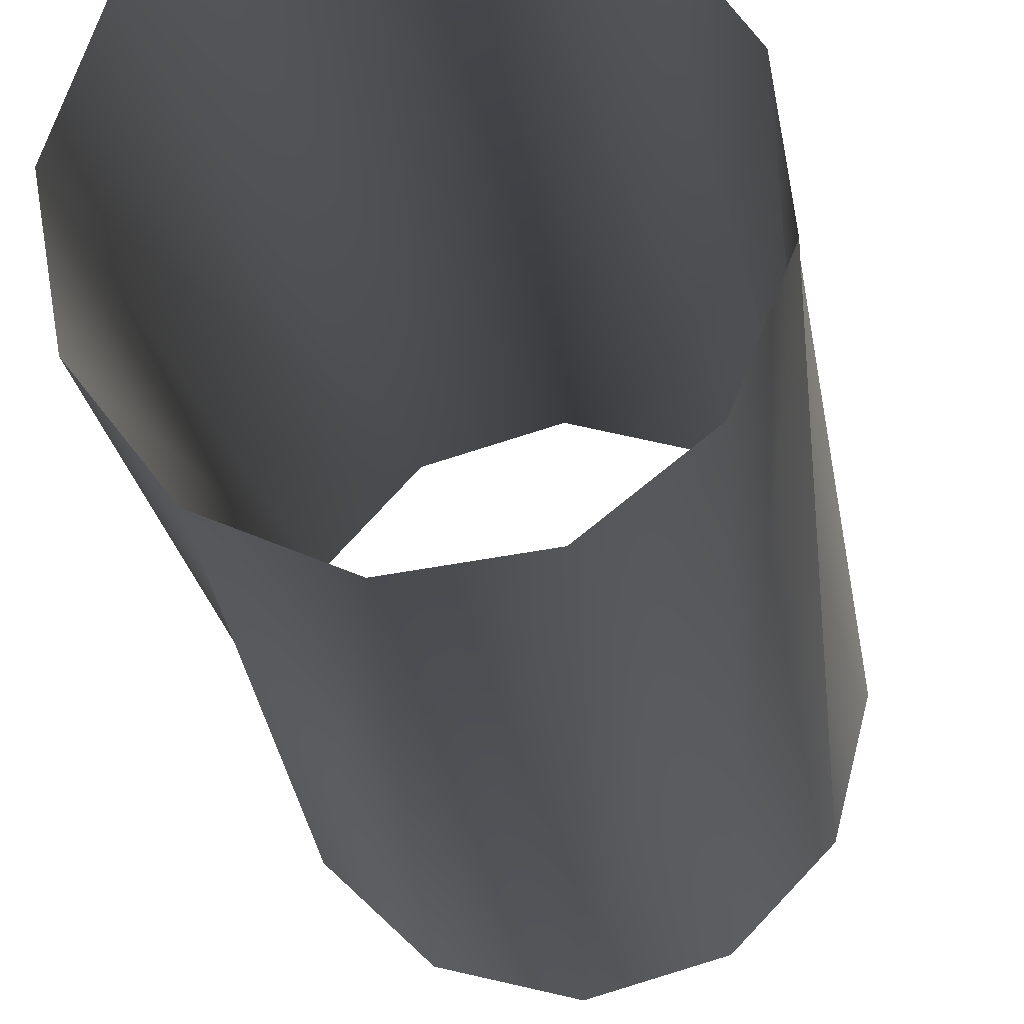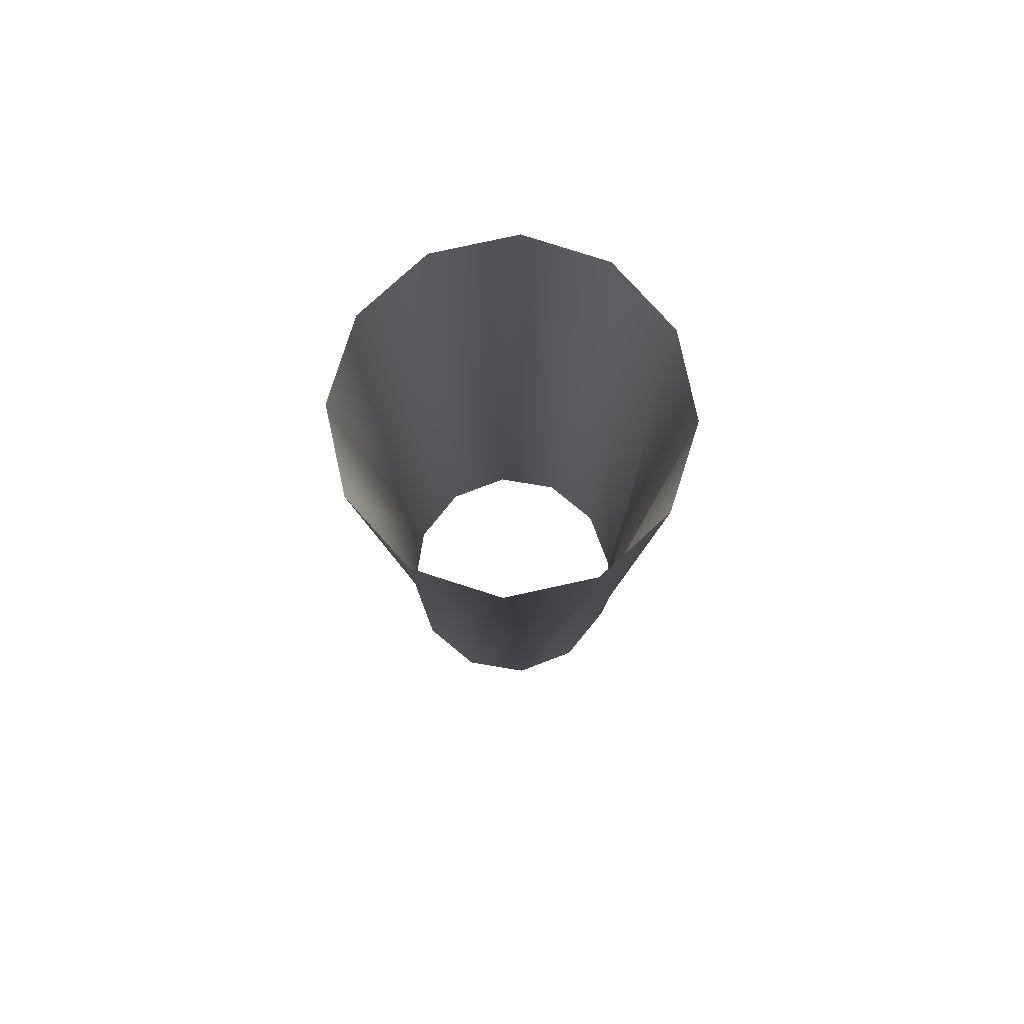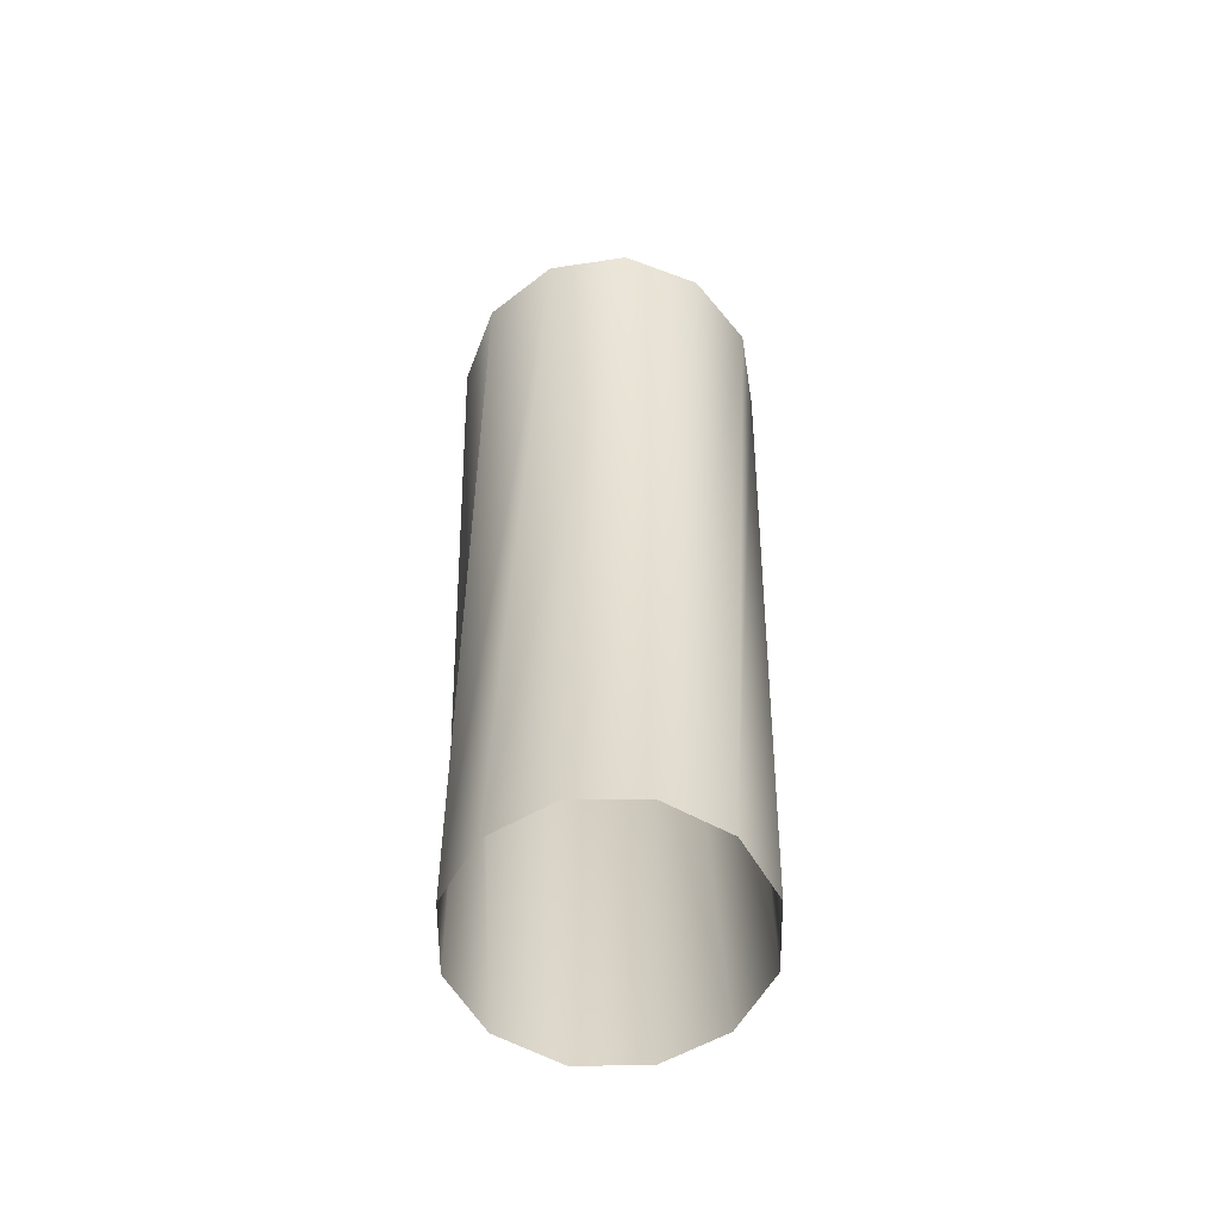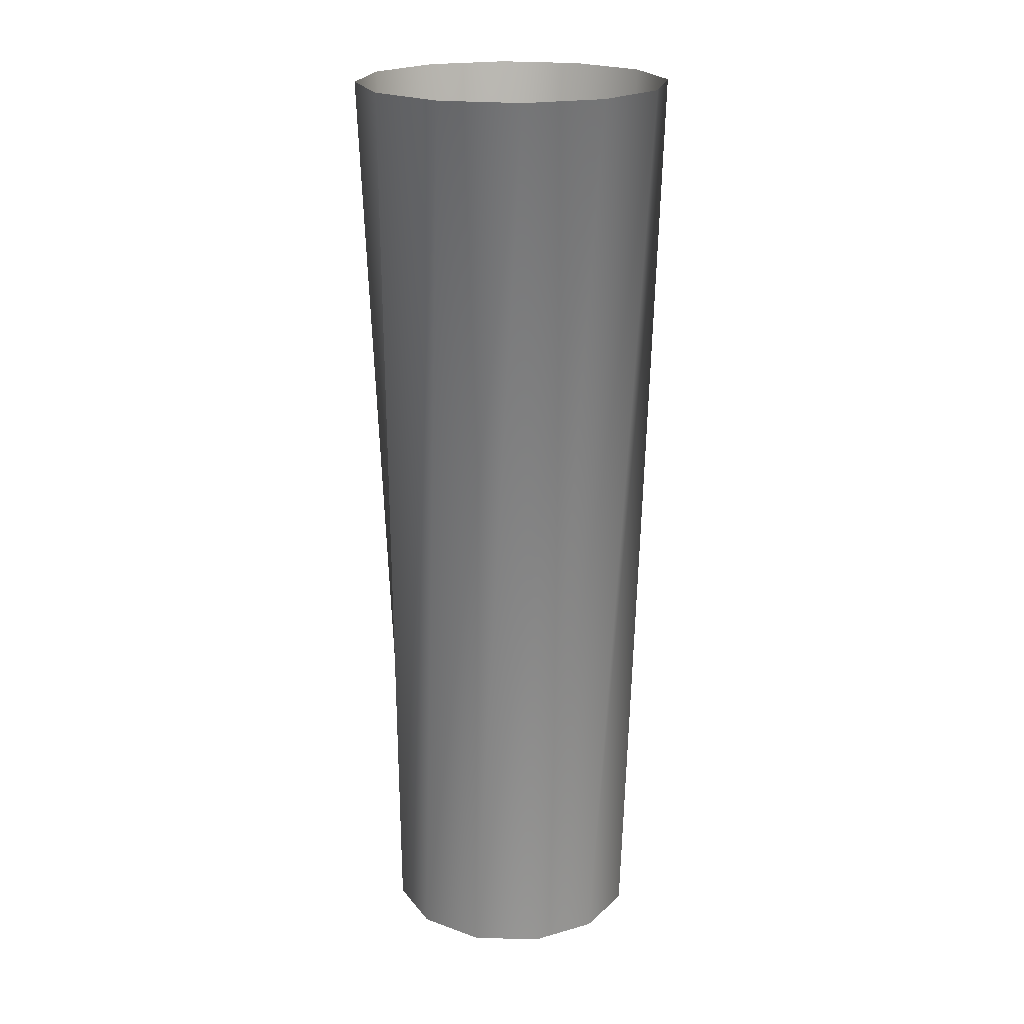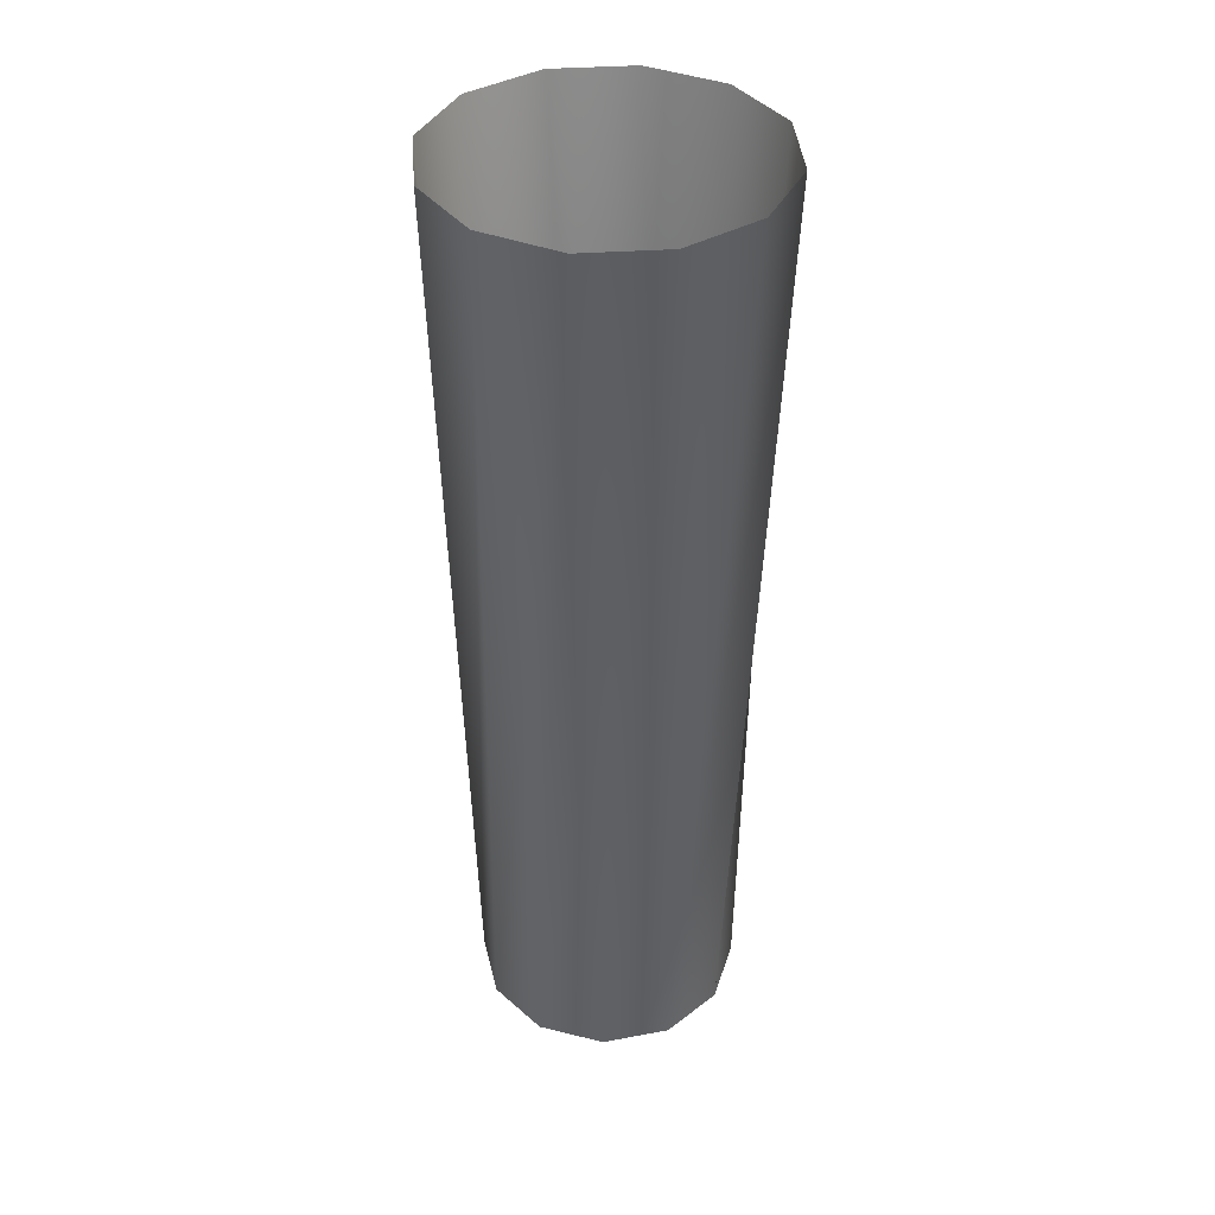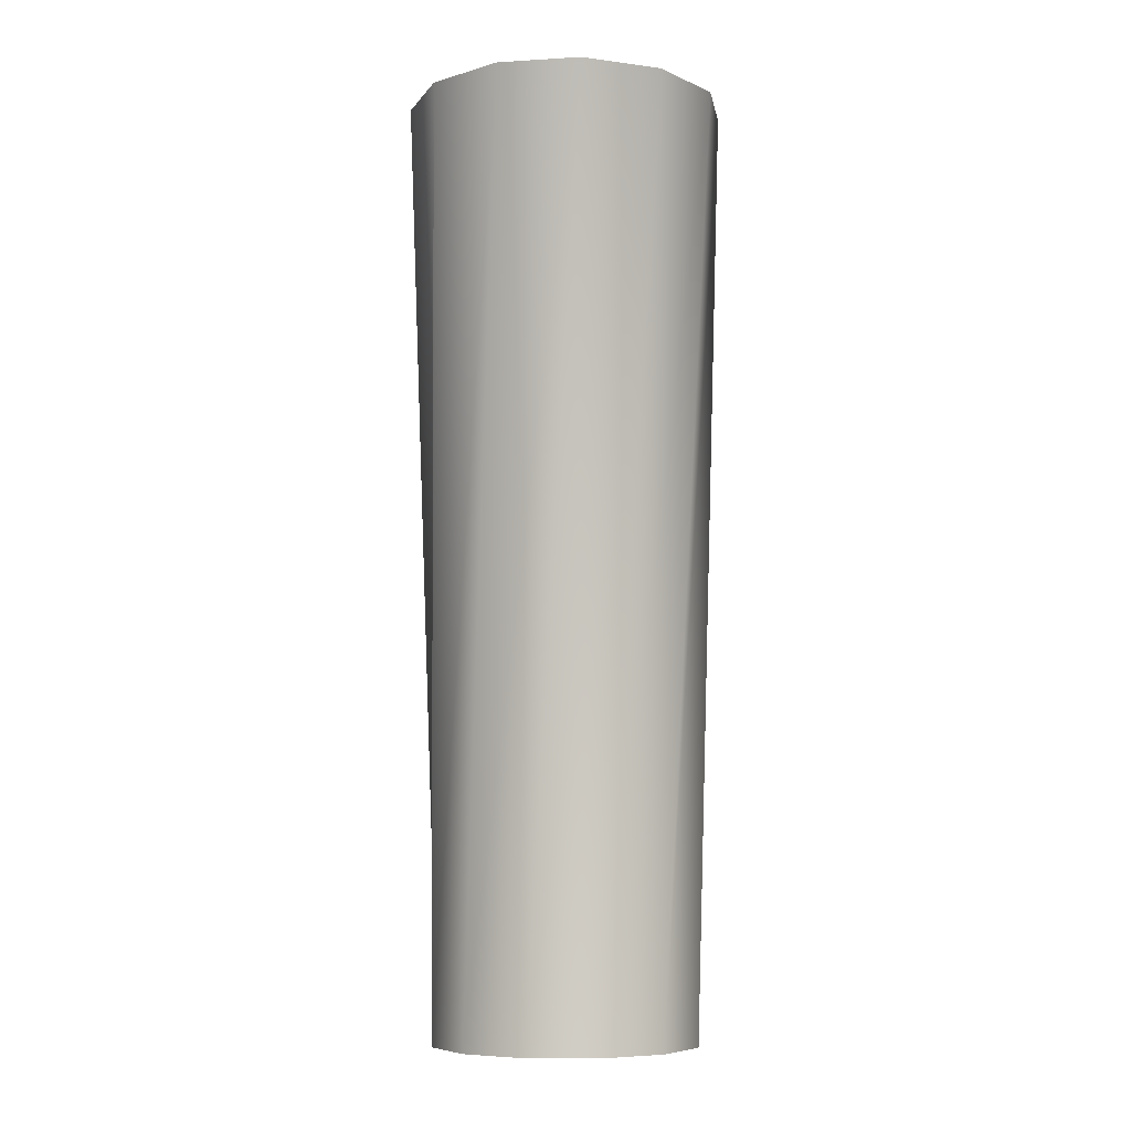
<metadata>
{"format":"obj","ext":"obj","renderer":"f3d","projection":"perspective","resolution":1024,"background":"white","views":[{"elev":-13.1,"azim":-175.9,"up":"+Y"},{"elev":79.6,"azim":-119.0,"up":"+Z"},{"elev":-58.6,"azim":-7.8,"up":"+Z"},{"elev":20.8,"azim":144.7,"up":"+Z"},{"elev":39.6,"azim":158.7,"up":"+Z"},{"elev":-7.5,"azim":112.9,"up":"+Z"}]}
</metadata>
<code>
v  16.67 -10.3 48.14
v  9.287 -17.26 48.14
v  1.901 -16.14 -67.13
v  9.715 -13.02 -67.13
v  -0.5854 -19.59 48.14
v  -6.422 -14.93 -67.13
v  -10.3 -16.67 48.14
v  -13.02 -9.715 -67.13
v  -17.26 -9.287 48.14
v  -16.14 -1.901 -67.13
v  -19.59 0.5855 48.14
v  -14.93 6.422 -67.13
v  -16.67 10.3 48.14
v  -9.715 13.02 -67.13
v  -9.287 17.26 48.14
v  -1.901 16.14 -67.13
v  0.5856 19.59 48.14
v  6.422 14.93 -67.13
v  10.3 16.67 48.14
v  13.02 9.715 -67.13
v  17.26 9.287 48.14
v  16.14 1.901 -67.13
v  19.59 -0.5855 48.14
v  14.93 -6.422 -67.13
o Cylinder001
g Cylinder001
f 1 2 3
f 3 4 1
f 2 5 6
f 6 3 2
f 5 7 8
f 8 6 5
f 7 9 10
f 10 8 7
f 9 11 12
f 12 10 9
f 11 13 14
f 14 12 11
f 13 15 16
f 16 14 13
f 15 17 18
f 18 16 15
f 17 19 20
f 20 18 17
f 19 21 22
f 22 20 19
f 21 23 24
f 24 22 21
f 23 1 4
f 4 24 23

</code>
